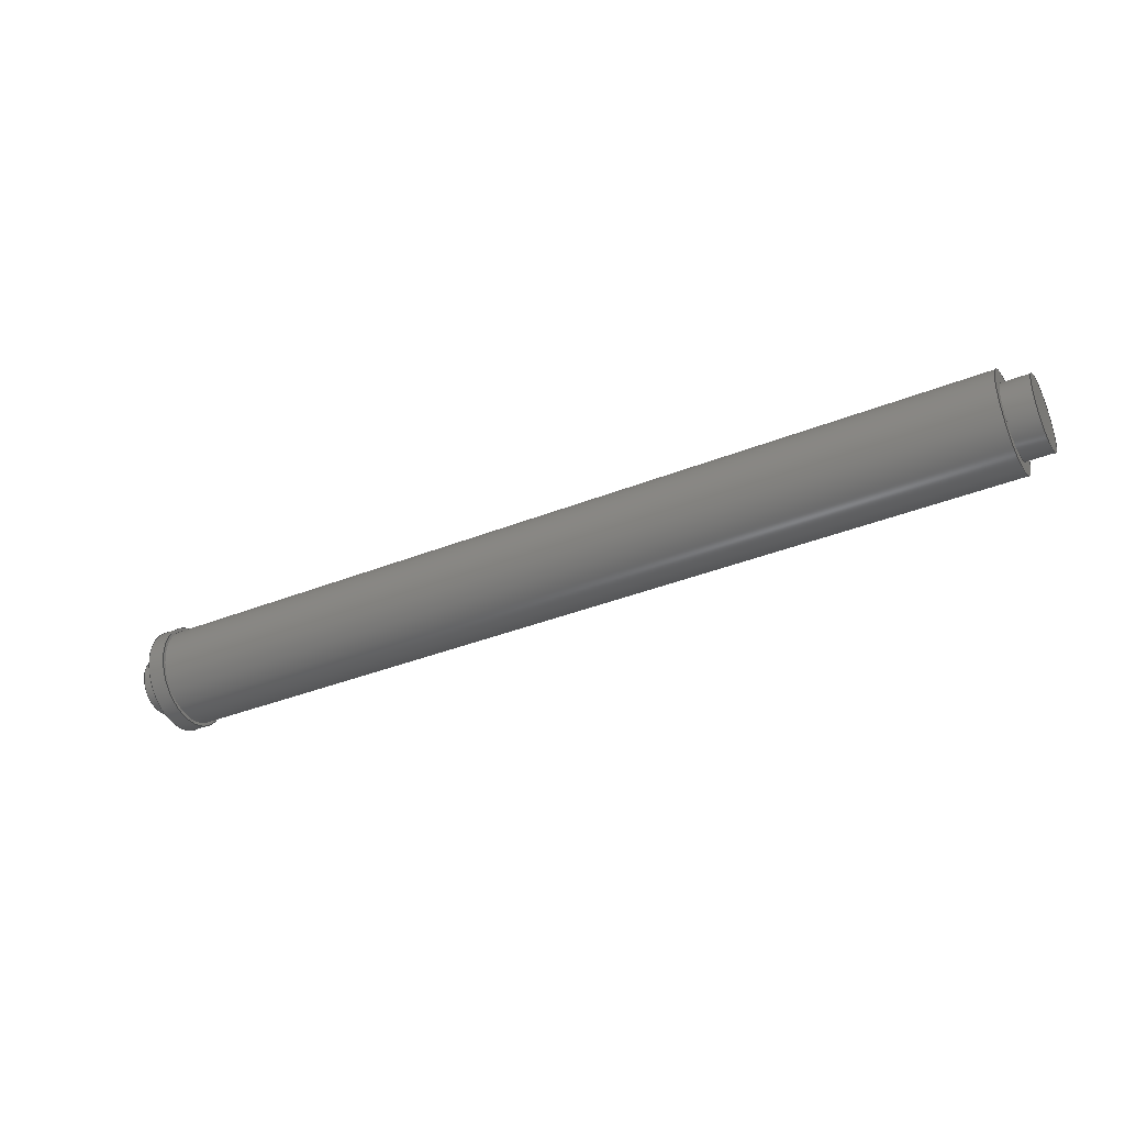
<metadata>
{"format":"step","ext":"stp","renderer":"f3d","projection":"perspective","resolution":1024,"background":"white","views":[{"elev":-38.0,"azim":-153.2,"up":"+Y"}]}
</metadata>
<code>
ISO-10303-21;
DATA;
#1=MECHANICAL_DESIGN_GEOMETRIC_PRESENTATION_REPRESENTATION('',(#4,#5),
#458);
#2=SHAPE_REPRESENTATION_RELATIONSHIP('SRR','None',#465,#3);
#3=ADVANCED_BREP_SHAPE_REPRESENTATION('',(#6,#7),#457);
#4=STYLED_ITEM('',(#475),#6);
#5=STYLED_ITEM('',(#475),#7);
#6=MANIFOLD_SOLID_BREP('Body1',#255);
#7=MANIFOLD_SOLID_BREP('Body2',#256);
#8=CONICAL_SURFACE('',#280,14.1,1.18);
#9=CONICAL_SURFACE('',#282,6.736,0.3542);
#10=LINE('',#393,#29);
#11=LINE('',#401,#30);
#12=LINE('',#405,#31);
#13=LINE('',#408,#32);
#14=LINE('',#416,#33);
#15=LINE('',#423,#34);
#16=LINE('',#428,#35);
#17=LINE('',#432,#36);
#18=LINE('',#434,#37);
#19=LINE('',#436,#38);
#20=LINE('',#437,#39);
#21=LINE('',#440,#40);
#22=LINE('',#442,#41);
#23=LINE('',#443,#42);
#24=LINE('',#446,#43);
#25=LINE('',#447,#44);
#26=LINE('',#450,#45);
#27=LINE('',#451,#46);
#28=LINE('',#453,#47);
#29=VECTOR('',#313,20);
#30=VECTOR('',#324,25.2);
#31=VECTOR('',#329,14.1);
#32=VECTOR('',#332,6.736);
#33=VECTOR('',#343,15.9);
#34=VECTOR('',#352,28.9);
#35=VECTOR('',#359,27);
#36=VECTOR('',#362,10);
#37=VECTOR('',#363,10);
#38=VECTOR('',#364,10);
#39=VECTOR('',#365,10);
#40=VECTOR('',#368,10);
#41=VECTOR('',#369,10);
#42=VECTOR('',#370,10);
#43=VECTOR('',#373,10);
#44=VECTOR('',#374,10);
#45=VECTOR('',#377,10);
#46=VECTOR('',#378,10);
#47=VECTOR('',#381,10);
#48=CYLINDRICAL_SURFACE('',#273,20);
#49=CYLINDRICAL_SURFACE('',#278,25.2);
#50=CYLINDRICAL_SURFACE('',#286,15.9);
#51=CYLINDRICAL_SURFACE('',#290,28.9);
#52=CYLINDRICAL_SURFACE('',#294,27);
#53=FACE_BOUND('',#77,.T.);
#54=FACE_BOUND('',#85,.T.);
#55=FACE_BOUND('',#88,.T.);
#56=FACE_BOUND('',#91,.T.);
#57=FACE_OUTER_BOUND('',#76,.T.);
#58=FACE_OUTER_BOUND('',#78,.T.);
#59=FACE_OUTER_BOUND('',#79,.T.);
#60=FACE_OUTER_BOUND('',#80,.T.);
#61=FACE_OUTER_BOUND('',#81,.T.);
#62=FACE_OUTER_BOUND('',#82,.T.);
#63=FACE_OUTER_BOUND('',#83,.T.);
#64=FACE_OUTER_BOUND('',#84,.T.);
#65=FACE_OUTER_BOUND('',#86,.T.);
#66=FACE_OUTER_BOUND('',#87,.T.);
#67=FACE_OUTER_BOUND('',#89,.T.);
#68=FACE_OUTER_BOUND('',#90,.T.);
#69=FACE_OUTER_BOUND('',#92,.T.);
#70=FACE_OUTER_BOUND('',#93,.T.);
#71=FACE_OUTER_BOUND('',#94,.T.);
#72=FACE_OUTER_BOUND('',#95,.T.);
#73=FACE_OUTER_BOUND('',#96,.T.);
#74=FACE_OUTER_BOUND('',#97,.T.);
#75=FACE_OUTER_BOUND('',#98,.T.);
#76=EDGE_LOOP('',(#162));
#77=EDGE_LOOP('',(#163));
#78=EDGE_LOOP('',(#164,#165,#166,#167));
#79=EDGE_LOOP('',(#168));
#80=EDGE_LOOP('',(#169));
#81=EDGE_LOOP('',(#170,#171,#172,#173));
#82=EDGE_LOOP('',(#174,#175,#176,#177));
#83=EDGE_LOOP('',(#178,#179,#180,#181));
#84=EDGE_LOOP('',(#182));
#85=EDGE_LOOP('',(#183));
#86=EDGE_LOOP('',(#184,#185,#186,#187));
#87=EDGE_LOOP('',(#188));
#88=EDGE_LOOP('',(#189));
#89=EDGE_LOOP('',(#190,#191,#192,#193));
#90=EDGE_LOOP('',(#194));
#91=EDGE_LOOP('',(#195));
#92=EDGE_LOOP('',(#196,#197,#198,#199));
#93=EDGE_LOOP('',(#200,#201,#202,#203));
#94=EDGE_LOOP('',(#204,#205,#206,#207));
#95=EDGE_LOOP('',(#208,#209,#210,#211));
#96=EDGE_LOOP('',(#212,#213,#214,#215));
#97=EDGE_LOOP('',(#216,#217,#218,#219));
#98=EDGE_LOOP('',(#220,#221,#222,#223));
#99=CIRCLE('',#271,27);
#100=CIRCLE('',#272,20);
#101=CIRCLE('',#274,20);
#102=CIRCLE('',#277,25.2);
#103=CIRCLE('',#279,25.2);
#104=CIRCLE('',#281,3);
#105=CIRCLE('',#283,10.47);
#106=CIRCLE('',#285,15.9);
#107=CIRCLE('',#287,15.9);
#108=CIRCLE('',#289,28.9);
#109=CIRCLE('',#291,28.9);
#110=CIRCLE('',#293,27);
#111=VERTEX_POINT('',#386);
#112=VERTEX_POINT('',#388);
#113=VERTEX_POINT('',#391);
#114=VERTEX_POINT('',#396);
#115=VERTEX_POINT('',#399);
#116=VERTEX_POINT('',#403);
#117=VERTEX_POINT('',#407);
#118=VERTEX_POINT('',#411);
#119=VERTEX_POINT('',#414);
#120=VERTEX_POINT('',#418);
#121=VERTEX_POINT('',#421);
#122=VERTEX_POINT('',#425);
#123=VERTEX_POINT('',#430);
#124=VERTEX_POINT('',#431);
#125=VERTEX_POINT('',#433);
#126=VERTEX_POINT('',#435);
#127=VERTEX_POINT('',#439);
#128=VERTEX_POINT('',#441);
#129=VERTEX_POINT('',#445);
#130=VERTEX_POINT('',#449);
#131=EDGE_CURVE('',#111,#111,#99,.T.);
#132=EDGE_CURVE('',#112,#112,#100,.T.);
#133=EDGE_CURVE('',#113,#113,#101,.T.);
#134=EDGE_CURVE('',#113,#112,#10,.T.);
#135=EDGE_CURVE('',#114,#114,#102,.T.);
#136=EDGE_CURVE('',#115,#115,#103,.T.);
#137=EDGE_CURVE('',#115,#114,#11,.T.);
#138=EDGE_CURVE('',#116,#116,#104,.T.);
#139=EDGE_CURVE('',#116,#115,#12,.T.);
#140=EDGE_CURVE('',#116,#117,#13,.T.);
#141=EDGE_CURVE('',#117,#117,#105,.T.);
#142=EDGE_CURVE('',#118,#118,#106,.T.);
#143=EDGE_CURVE('',#119,#119,#107,.T.);
#144=EDGE_CURVE('',#119,#118,#14,.T.);
#145=EDGE_CURVE('',#120,#120,#108,.T.);
#146=EDGE_CURVE('',#121,#121,#109,.T.);
#147=EDGE_CURVE('',#121,#120,#15,.T.);
#148=EDGE_CURVE('',#122,#122,#110,.T.);
#149=EDGE_CURVE('',#111,#122,#16,.T.);
#150=EDGE_CURVE('',#123,#124,#17,.T.);
#151=EDGE_CURVE('',#124,#125,#18,.T.);
#152=EDGE_CURVE('',#125,#126,#19,.T.);
#153=EDGE_CURVE('',#126,#123,#20,.T.);
#154=EDGE_CURVE('',#127,#124,#21,.T.);
#155=EDGE_CURVE('',#128,#127,#22,.T.);
#156=EDGE_CURVE('',#125,#128,#23,.T.);
#157=EDGE_CURVE('',#129,#128,#24,.T.);
#158=EDGE_CURVE('',#126,#129,#25,.T.);
#159=EDGE_CURVE('',#130,#129,#26,.T.);
#160=EDGE_CURVE('',#123,#130,#27,.T.);
#161=EDGE_CURVE('',#127,#130,#28,.T.);
#162=ORIENTED_EDGE('',*,*,#131,.T.);
#163=ORIENTED_EDGE('',*,*,#132,.F.);
#164=ORIENTED_EDGE('',*,*,#133,.F.);
#165=ORIENTED_EDGE('',*,*,#134,.T.);
#166=ORIENTED_EDGE('',*,*,#132,.T.);
#167=ORIENTED_EDGE('',*,*,#134,.F.);
#168=ORIENTED_EDGE('',*,*,#133,.T.);
#169=ORIENTED_EDGE('',*,*,#135,.F.);
#170=ORIENTED_EDGE('',*,*,#136,.F.);
#171=ORIENTED_EDGE('',*,*,#137,.T.);
#172=ORIENTED_EDGE('',*,*,#135,.T.);
#173=ORIENTED_EDGE('',*,*,#137,.F.);
#174=ORIENTED_EDGE('',*,*,#138,.F.);
#175=ORIENTED_EDGE('',*,*,#139,.T.);
#176=ORIENTED_EDGE('',*,*,#136,.T.);
#177=ORIENTED_EDGE('',*,*,#139,.F.);
#178=ORIENTED_EDGE('',*,*,#138,.T.);
#179=ORIENTED_EDGE('',*,*,#140,.T.);
#180=ORIENTED_EDGE('',*,*,#141,.F.);
#181=ORIENTED_EDGE('',*,*,#140,.F.);
#182=ORIENTED_EDGE('',*,*,#142,.F.);
#183=ORIENTED_EDGE('',*,*,#141,.T.);
#184=ORIENTED_EDGE('',*,*,#143,.F.);
#185=ORIENTED_EDGE('',*,*,#144,.T.);
#186=ORIENTED_EDGE('',*,*,#142,.T.);
#187=ORIENTED_EDGE('',*,*,#144,.F.);
#188=ORIENTED_EDGE('',*,*,#145,.F.);
#189=ORIENTED_EDGE('',*,*,#143,.T.);
#190=ORIENTED_EDGE('',*,*,#146,.F.);
#191=ORIENTED_EDGE('',*,*,#147,.T.);
#192=ORIENTED_EDGE('',*,*,#145,.T.);
#193=ORIENTED_EDGE('',*,*,#147,.F.);
#194=ORIENTED_EDGE('',*,*,#146,.T.);
#195=ORIENTED_EDGE('',*,*,#148,.F.);
#196=ORIENTED_EDGE('',*,*,#131,.F.);
#197=ORIENTED_EDGE('',*,*,#149,.T.);
#198=ORIENTED_EDGE('',*,*,#148,.T.);
#199=ORIENTED_EDGE('',*,*,#149,.F.);
#200=ORIENTED_EDGE('',*,*,#150,.T.);
#201=ORIENTED_EDGE('',*,*,#151,.T.);
#202=ORIENTED_EDGE('',*,*,#152,.T.);
#203=ORIENTED_EDGE('',*,*,#153,.T.);
#204=ORIENTED_EDGE('',*,*,#154,.F.);
#205=ORIENTED_EDGE('',*,*,#155,.F.);
#206=ORIENTED_EDGE('',*,*,#156,.F.);
#207=ORIENTED_EDGE('',*,*,#151,.F.);
#208=ORIENTED_EDGE('',*,*,#156,.T.);
#209=ORIENTED_EDGE('',*,*,#157,.F.);
#210=ORIENTED_EDGE('',*,*,#158,.F.);
#211=ORIENTED_EDGE('',*,*,#152,.F.);
#212=ORIENTED_EDGE('',*,*,#158,.T.);
#213=ORIENTED_EDGE('',*,*,#159,.F.);
#214=ORIENTED_EDGE('',*,*,#160,.F.);
#215=ORIENTED_EDGE('',*,*,#153,.F.);
#216=ORIENTED_EDGE('',*,*,#160,.T.);
#217=ORIENTED_EDGE('',*,*,#161,.F.);
#218=ORIENTED_EDGE('',*,*,#154,.T.);
#219=ORIENTED_EDGE('',*,*,#150,.F.);
#220=ORIENTED_EDGE('',*,*,#161,.T.);
#221=ORIENTED_EDGE('',*,*,#159,.T.);
#222=ORIENTED_EDGE('',*,*,#157,.T.);
#223=ORIENTED_EDGE('',*,*,#155,.T.);
#224=PLANE('',#270);
#225=PLANE('',#275);
#226=PLANE('',#276);
#227=PLANE('',#284);
#228=PLANE('',#288);
#229=PLANE('',#292);
#230=PLANE('',#295);
#231=PLANE('',#296);
#232=PLANE('',#297);
#233=PLANE('',#298);
#234=PLANE('',#299);
#235=PLANE('',#300);
#236=ADVANCED_FACE('',(#57,#53),#224,.T.);
#237=ADVANCED_FACE('',(#58),#48,.T.);
#238=ADVANCED_FACE('',(#59),#225,.T.);
#239=ADVANCED_FACE('',(#60),#226,.T.);
#240=ADVANCED_FACE('',(#61),#49,.F.);
#241=ADVANCED_FACE('',(#62),#8,.F.);
#242=ADVANCED_FACE('',(#63),#9,.F.);
#243=ADVANCED_FACE('',(#64,#54),#227,.T.);
#244=ADVANCED_FACE('',(#65),#50,.T.);
#245=ADVANCED_FACE('',(#66,#55),#228,.T.);
#246=ADVANCED_FACE('',(#67),#51,.T.);
#247=ADVANCED_FACE('',(#68,#56),#229,.T.);
#248=ADVANCED_FACE('',(#69),#52,.T.);
#249=ADVANCED_FACE('',(#70),#230,.T.);
#250=ADVANCED_FACE('',(#71),#231,.T.);
#251=ADVANCED_FACE('',(#72),#232,.T.);
#252=ADVANCED_FACE('',(#73),#233,.T.);
#253=ADVANCED_FACE('',(#74),#234,.T.);
#254=ADVANCED_FACE('',(#75),#235,.T.);
#255=CLOSED_SHELL('',(#236,#237,#238,#239,#240,#241,#242,#243,#244,#245,
#246,#247,#248));
#256=CLOSED_SHELL('',(#249,#250,#251,#252,#253,#254));
#257=DERIVED_UNIT_ELEMENT(#259,1);
#258=DERIVED_UNIT_ELEMENT(#460,-3);
#259=(
MASS_UNIT()
NAMED_UNIT(*)
SI_UNIT(.KILO.,.GRAM.)
);
#260=DERIVED_UNIT((#257,#258));
#261=MEASURE_REPRESENTATION_ITEM('density measure',
POSITIVE_RATIO_MEASURE(1060),#260);
#262=PROPERTY_DEFINITION_REPRESENTATION(#267,#264);
#263=PROPERTY_DEFINITION_REPRESENTATION(#268,#265);
#264=REPRESENTATION('material name',(#266),#457);
#265=REPRESENTATION('density',(#261),#457);
#266=DESCRIPTIVE_REPRESENTATION_ITEM('ABS Plastic','ABS Plastic');
#267=PROPERTY_DEFINITION('material property','material name',#467);
#268=PROPERTY_DEFINITION('material property','density of part',#467);
#269=AXIS2_PLACEMENT_3D('',#384,#301,#302);
#270=AXIS2_PLACEMENT_3D('',#385,#303,#304);
#271=AXIS2_PLACEMENT_3D('',#387,#305,#306);
#272=AXIS2_PLACEMENT_3D('',#389,#307,#308);
#273=AXIS2_PLACEMENT_3D('',#390,#309,#310);
#274=AXIS2_PLACEMENT_3D('',#392,#311,#312);
#275=AXIS2_PLACEMENT_3D('',#394,#314,#315);
#276=AXIS2_PLACEMENT_3D('',#395,#316,#317);
#277=AXIS2_PLACEMENT_3D('',#397,#318,#319);
#278=AXIS2_PLACEMENT_3D('',#398,#320,#321);
#279=AXIS2_PLACEMENT_3D('',#400,#322,#323);
#280=AXIS2_PLACEMENT_3D('',#402,#325,#326);
#281=AXIS2_PLACEMENT_3D('',#404,#327,#328);
#282=AXIS2_PLACEMENT_3D('',#406,#330,#331);
#283=AXIS2_PLACEMENT_3D('',#409,#333,#334);
#284=AXIS2_PLACEMENT_3D('',#410,#335,#336);
#285=AXIS2_PLACEMENT_3D('',#412,#337,#338);
#286=AXIS2_PLACEMENT_3D('',#413,#339,#340);
#287=AXIS2_PLACEMENT_3D('',#415,#341,#342);
#288=AXIS2_PLACEMENT_3D('',#417,#344,#345);
#289=AXIS2_PLACEMENT_3D('',#419,#346,#347);
#290=AXIS2_PLACEMENT_3D('',#420,#348,#349);
#291=AXIS2_PLACEMENT_3D('',#422,#350,#351);
#292=AXIS2_PLACEMENT_3D('',#424,#353,#354);
#293=AXIS2_PLACEMENT_3D('',#426,#355,#356);
#294=AXIS2_PLACEMENT_3D('',#427,#357,#358);
#295=AXIS2_PLACEMENT_3D('',#429,#360,#361);
#296=AXIS2_PLACEMENT_3D('',#438,#366,#367);
#297=AXIS2_PLACEMENT_3D('',#444,#371,#372);
#298=AXIS2_PLACEMENT_3D('',#448,#375,#376);
#299=AXIS2_PLACEMENT_3D('',#452,#379,#380);
#300=AXIS2_PLACEMENT_3D('',#454,#382,#383);
#301=DIRECTION('axis',(0,0,1));
#302=DIRECTION('refdir',(1,0,0));
#303=DIRECTION('center_axis',(-1,1.229e-15,0));
#304=DIRECTION('ref_axis',(0,0,1));
#305=DIRECTION('center_axis',(-1,1.229e-15,0));
#306=DIRECTION('ref_axis',(0,0,1));
#307=DIRECTION('center_axis',(-1,1.229e-15,0));
#308=DIRECTION('ref_axis',(0,0,1));
#309=DIRECTION('center_axis',(-1,1.229e-15,0));
#310=DIRECTION('ref_axis',(-1.229e-15,-1,0));
#311=DIRECTION('center_axis',(-1,1.229e-15,0));
#312=DIRECTION('ref_axis',(0,0,1));
#313=DIRECTION('',(1,-1.229e-15,0));
#314=DIRECTION('center_axis',(-1,1.229e-15,0));
#315=DIRECTION('ref_axis',(0,0,1));
#316=DIRECTION('center_axis',(1,-1.229e-15,0));
#317=DIRECTION('ref_axis',(0,0,-1));
#318=DIRECTION('center_axis',(-1,1.229e-15,0));
#319=DIRECTION('ref_axis',(0,0,1));
#320=DIRECTION('center_axis',(-1,1.229e-15,0));
#321=DIRECTION('ref_axis',(-1.229e-15,-1,0));
#322=DIRECTION('center_axis',(-1,1.229e-15,0));
#323=DIRECTION('ref_axis',(0,0,1));
#324=DIRECTION('',(-1,1.229e-15,0));
#325=DIRECTION('center_axis',(-1,1.229e-15,0));
#326=DIRECTION('ref_axis',(-1.229e-15,-1,0));
#327=DIRECTION('center_axis',(-1,1.229e-15,0));
#328=DIRECTION('ref_axis',(0,0,1));
#329=DIRECTION('',(-0.3807,0.9247,-1.132e-16));
#330=DIRECTION('center_axis',(1,-1.229e-15,0));
#331=DIRECTION('ref_axis',(-1.229e-15,-1,0));
#332=DIRECTION('',(0.9379,0.3469,4.248e-17));
#333=DIRECTION('center_axis',(-1,1.229e-15,0));
#334=DIRECTION('ref_axis',(0,0,1));
#335=DIRECTION('center_axis',(1,-1.229e-15,0));
#336=DIRECTION('ref_axis',(0,0,-1));
#337=DIRECTION('center_axis',(-1,1.229e-15,0));
#338=DIRECTION('ref_axis',(0,0,1));
#339=DIRECTION('center_axis',(-1,1.229e-15,0));
#340=DIRECTION('ref_axis',(-1.229e-15,-1,0));
#341=DIRECTION('center_axis',(-1,1.229e-15,0));
#342=DIRECTION('ref_axis',(0,0,1));
#343=DIRECTION('',(1,-1.229e-15,0));
#344=DIRECTION('center_axis',(1,-1.229e-15,0));
#345=DIRECTION('ref_axis',(0,0,-1));
#346=DIRECTION('center_axis',(-1,1.229e-15,0));
#347=DIRECTION('ref_axis',(0,0,1));
#348=DIRECTION('center_axis',(-1,1.229e-15,0));
#349=DIRECTION('ref_axis',(-1.229e-15,-1,0));
#350=DIRECTION('center_axis',(-1,1.229e-15,0));
#351=DIRECTION('ref_axis',(0,0,1));
#352=DIRECTION('',(1,-1.229e-15,0));
#353=DIRECTION('center_axis',(-1,1.229e-15,0));
#354=DIRECTION('ref_axis',(0,0,1));
#355=DIRECTION('center_axis',(-1,1.229e-15,0));
#356=DIRECTION('ref_axis',(0,0,1));
#357=DIRECTION('center_axis',(-1,1.229e-15,0));
#358=DIRECTION('ref_axis',(-1.229e-15,-1,0));
#359=DIRECTION('',(1,-1.229e-15,0));
#360=DIRECTION('center_axis',(0,0,-1));
#361=DIRECTION('ref_axis',(-1,0,0));
#362=DIRECTION('',(1,0,0));
#363=DIRECTION('',(-5.921e-16,-1,0));
#364=DIRECTION('',(-1,0,0));
#365=DIRECTION('',(0,1,0));
#366=DIRECTION('center_axis',(1,-5.921e-16,0));
#367=DIRECTION('ref_axis',(5.921e-16,1,0));
#368=DIRECTION('',(0,0,-1));
#369=DIRECTION('',(5.921e-16,1,0));
#370=DIRECTION('',(0,0,1));
#371=DIRECTION('center_axis',(0,-1,0));
#372=DIRECTION('ref_axis',(1,0,0));
#373=DIRECTION('',(1,0,0));
#374=DIRECTION('',(0,0,1));
#375=DIRECTION('center_axis',(-1,0,0));
#376=DIRECTION('ref_axis',(0,-1,0));
#377=DIRECTION('',(0,-1,0));
#378=DIRECTION('',(0,0,1));
#379=DIRECTION('center_axis',(0,1,0));
#380=DIRECTION('ref_axis',(-1,0,0));
#381=DIRECTION('',(-1,0,0));
#382=DIRECTION('center_axis',(0,0,1));
#383=DIRECTION('ref_axis',(1,0,0));
#384=CARTESIAN_POINT('',(0,0,0));
#385=CARTESIAN_POINT('Origin',(-244,-20,0));
#386=CARTESIAN_POINT('',(-244,27,-3.307e-15));
#387=CARTESIAN_POINT('Origin',(-244,3.145e-13,0));
#388=CARTESIAN_POINT('',(-244,20,-2.449e-15));
#389=CARTESIAN_POINT('Origin',(-244,3.145e-13,0));
#390=CARTESIAN_POINT('Origin',(-251.5,3.238e-13,0));
#391=CARTESIAN_POINT('',(-259.1,20,-2.449e-15));
#392=CARTESIAN_POINT('Origin',(-259.1,3.331e-13,0));
#393=CARTESIAN_POINT('',(-251.5,20,-2.449e-15));
#394=CARTESIAN_POINT('Origin',(-259.1,0,0));
#395=CARTESIAN_POINT('Origin',(-241,-25.2,0));
#396=CARTESIAN_POINT('',(-241,25.2,-3.086e-15));
#397=CARTESIAN_POINT('Origin',(-241,3.108e-13,0));
#398=CARTESIAN_POINT('Origin',(-6.571,2.263e-14,0));
#399=CARTESIAN_POINT('',(227.9,25.2,-3.086e-15));
#400=CARTESIAN_POINT('Origin',(227.9,-2.656e-13,0));
#401=CARTESIAN_POINT('',(-6.571,25.2,-3.086e-15));
#402=CARTESIAN_POINT('Origin',(232.4,-2.712e-13,0));
#403=CARTESIAN_POINT('',(237,3,-3.674e-16));
#404=CARTESIAN_POINT('Origin',(237,-2.768e-13,0));
#405=CARTESIAN_POINT('',(232.4,14.1,-1.727e-15));
#406=CARTESIAN_POINT('Origin',(247.1,-2.892e-13,0));
#407=CARTESIAN_POINT('',(257.2,10.47,-1.282e-15));
#408=CARTESIAN_POINT('',(247.1,6.736,8.249e-16));
#409=CARTESIAN_POINT('Origin',(257.2,-3.016e-13,0));
#410=CARTESIAN_POINT('Origin',(257.2,-15.9,0));
#411=CARTESIAN_POINT('',(257.2,15.9,-1.947e-15));
#412=CARTESIAN_POINT('Origin',(257.2,-3.016e-13,0));
#413=CARTESIAN_POINT('Origin',(250.6,-2.935e-13,0));
#414=CARTESIAN_POINT('',(244,15.9,-1.947e-15));
#415=CARTESIAN_POINT('Origin',(244,-2.854e-13,0));
#416=CARTESIAN_POINT('',(250.6,15.9,-1.947e-15));
#417=CARTESIAN_POINT('Origin',(244,-28.9,0));
#418=CARTESIAN_POINT('',(244,28.9,-3.539e-15));
#419=CARTESIAN_POINT('Origin',(244,-2.854e-13,0));
#420=CARTESIAN_POINT('Origin',(239.3,-2.796e-13,0));
#421=CARTESIAN_POINT('',(234.5,28.9,-3.539e-15));
#422=CARTESIAN_POINT('Origin',(234.5,-2.737e-13,0));
#423=CARTESIAN_POINT('',(239.3,28.9,-3.539e-15));
#424=CARTESIAN_POINT('Origin',(234.5,-27,0));
#425=CARTESIAN_POINT('',(234.5,27,-3.307e-15));
#426=CARTESIAN_POINT('Origin',(234.5,-2.737e-13,0));
#427=CARTESIAN_POINT('Origin',(-4.746,2.039e-14,0));
#428=CARTESIAN_POINT('',(-4.746,27,-3.307e-15));
#429=CARTESIAN_POINT('Origin',(6.004,2.22e-15,-15));
#430=CARTESIAN_POINT('',(-97.66,15,-15));
#431=CARTESIAN_POINT('',(109.7,15,-15));
#432=CARTESIAN_POINT('',(-97.66,15,-15));
#433=CARTESIAN_POINT('',(109.7,-15,-15));
#434=CARTESIAN_POINT('',(109.7,15,-15));
#435=CARTESIAN_POINT('',(-97.66,-15,-15));
#436=CARTESIAN_POINT('',(109.7,-15,-15));
#437=CARTESIAN_POINT('',(-97.66,-15,-15));
#438=CARTESIAN_POINT('Origin',(109.7,-15,0));
#439=CARTESIAN_POINT('',(109.7,15,15));
#440=CARTESIAN_POINT('',(109.7,15,0));
#441=CARTESIAN_POINT('',(109.7,-15,15));
#442=CARTESIAN_POINT('',(109.7,15,15));
#443=CARTESIAN_POINT('',(109.7,-15,0));
#444=CARTESIAN_POINT('Origin',(-97.66,-15,0));
#445=CARTESIAN_POINT('',(-97.66,-15,15));
#446=CARTESIAN_POINT('',(109.7,-15,15));
#447=CARTESIAN_POINT('',(-97.66,-15,0));
#448=CARTESIAN_POINT('Origin',(-97.66,15,0));
#449=CARTESIAN_POINT('',(-97.66,15,15));
#450=CARTESIAN_POINT('',(-97.66,-15,15));
#451=CARTESIAN_POINT('',(-97.66,15,0));
#452=CARTESIAN_POINT('Origin',(109.7,15,0));
#453=CARTESIAN_POINT('',(-97.66,15,15));
#454=CARTESIAN_POINT('Origin',(6.004,2.22e-15,15));
#455=UNCERTAINTY_MEASURE_WITH_UNIT(LENGTH_MEASURE(0.01),#459,
'DISTANCE_ACCURACY_VALUE',
'Maximum model space distance between geometric entities at asserted c
onnectivities');
#456=UNCERTAINTY_MEASURE_WITH_UNIT(LENGTH_MEASURE(0.01),#459,
'DISTANCE_ACCURACY_VALUE',
'Maximum model space distance between geometric entities at asserted c
onnectivities');
#457=(
GEOMETRIC_REPRESENTATION_CONTEXT(3)
GLOBAL_UNCERTAINTY_ASSIGNED_CONTEXT((#455))
GLOBAL_UNIT_ASSIGNED_CONTEXT((#459,#461,#462))
REPRESENTATION_CONTEXT('','3D')
);
#458=(
GEOMETRIC_REPRESENTATION_CONTEXT(3)
GLOBAL_UNCERTAINTY_ASSIGNED_CONTEXT((#456))
GLOBAL_UNIT_ASSIGNED_CONTEXT((#459,#461,#462))
REPRESENTATION_CONTEXT('','3D')
);
#459=(
LENGTH_UNIT()
NAMED_UNIT(*)
SI_UNIT(.MILLI.,.METRE.)
);
#460=(
LENGTH_UNIT()
NAMED_UNIT(*)
SI_UNIT($,.METRE.)
);
#461=(
NAMED_UNIT(*)
PLANE_ANGLE_UNIT()
SI_UNIT($,.RADIAN.)
);
#462=(
NAMED_UNIT(*)
SI_UNIT($,.STERADIAN.)
SOLID_ANGLE_UNIT()
);
#463=SHAPE_DEFINITION_REPRESENTATION(#464,#465);
#464=PRODUCT_DEFINITION_SHAPE('',$,#467);
#465=SHAPE_REPRESENTATION('',(#269),#457);
#466=PRODUCT_DEFINITION_CONTEXT('part definition',#471,'design');
#467=PRODUCT_DEFINITION('Pro54-5G_motor','Pro54-5G_motor v1',#468,#466);
#468=PRODUCT_DEFINITION_FORMATION('',$,#473);
#469=PRODUCT_RELATED_PRODUCT_CATEGORY('Pro54-5G_motor v1',
'Pro54-5G_motor v1',(#473));
#470=APPLICATION_PROTOCOL_DEFINITION('international standard',
'ap242_managed_model_based_3d_engineering',2011,#471);
#471=APPLICATION_CONTEXT('Managed model based 3d engineering');
#472=PRODUCT_CONTEXT('part definition',#471,'mechanical');
#473=PRODUCT('Pro54-5G_motor','Pro54-5G_motor v1',$,(#472));
#474=PRESENTATION_STYLE_ASSIGNMENT((#476));
#475=PRESENTATION_STYLE_ASSIGNMENT((#477));
#476=SURFACE_STYLE_USAGE(.BOTH.,#478);
#477=SURFACE_STYLE_USAGE(.BOTH.,#479);
#478=SURFACE_SIDE_STYLE('',(#480));
#479=SURFACE_SIDE_STYLE('',(#481));
#480=SURFACE_STYLE_FILL_AREA(#482);
#481=SURFACE_STYLE_FILL_AREA(#483);
#482=FILL_AREA_STYLE('ABS (White)',(#484));
#483=FILL_AREA_STYLE('Opaque(160,160,160)',(#485));
#484=FILL_AREA_STYLE_COLOUR('ABS (White)',#486);
#485=FILL_AREA_STYLE_COLOUR('Opaque(160,160,160)',#487);
#486=COLOUR_RGB('ABS (White)',0.9647,0.9647,0.9529);
#487=COLOUR_RGB('Opaque(160,160,160)',0.6275,0.6275,
0.6275);
ENDSEC;
END-ISO-10303-21;

</code>
